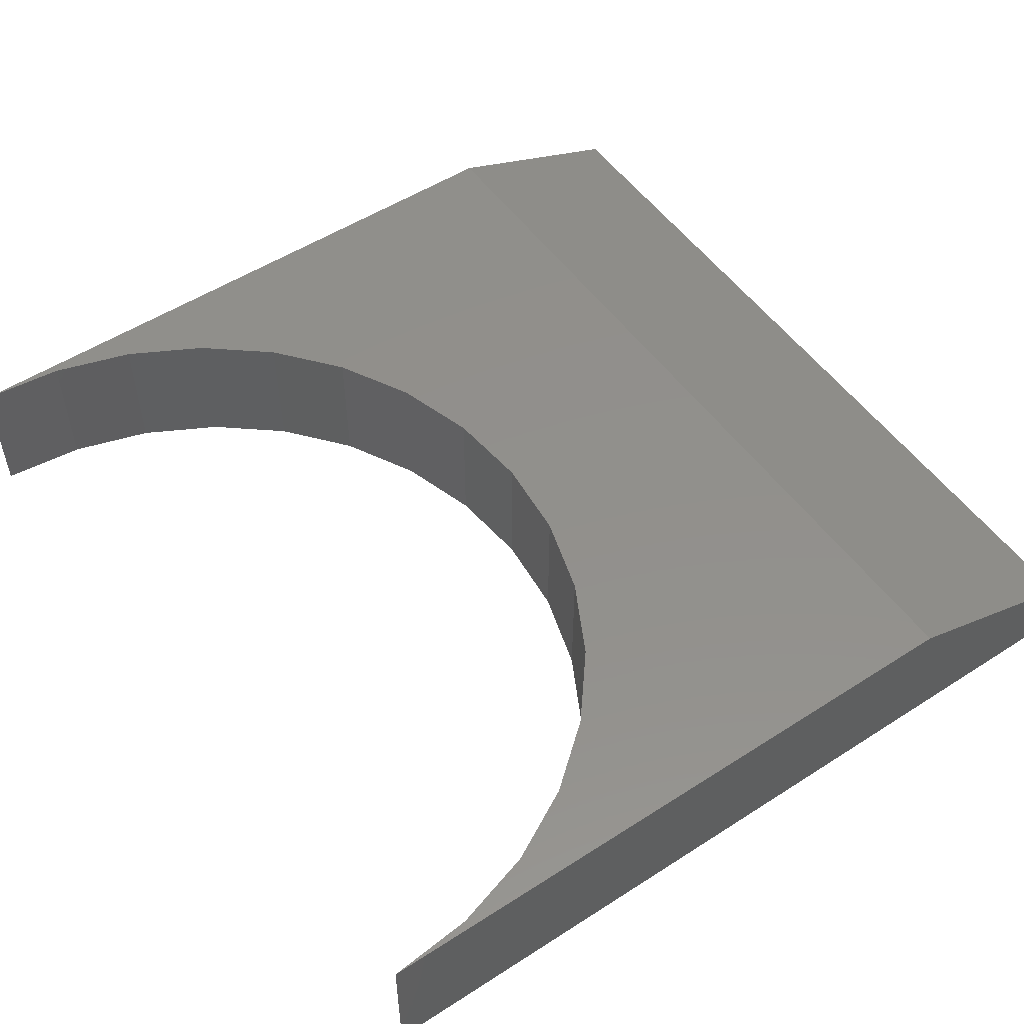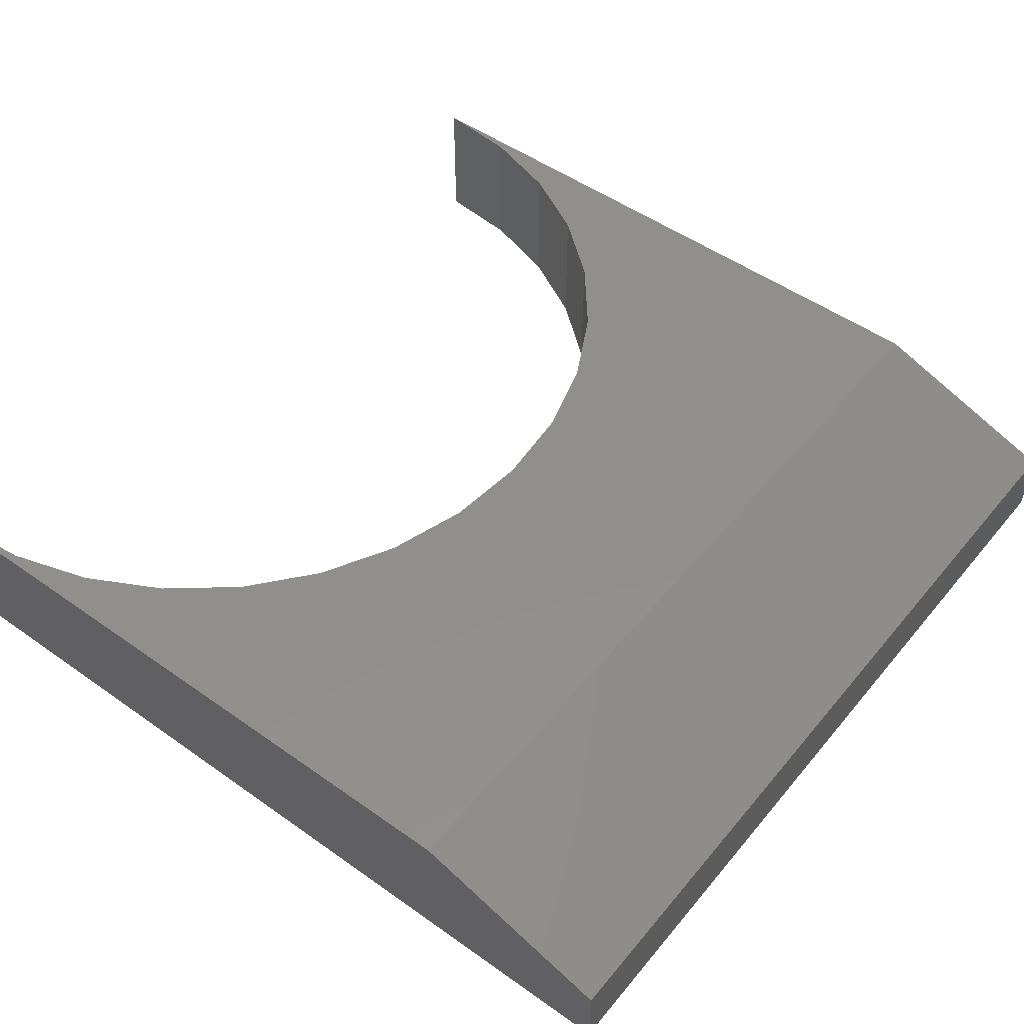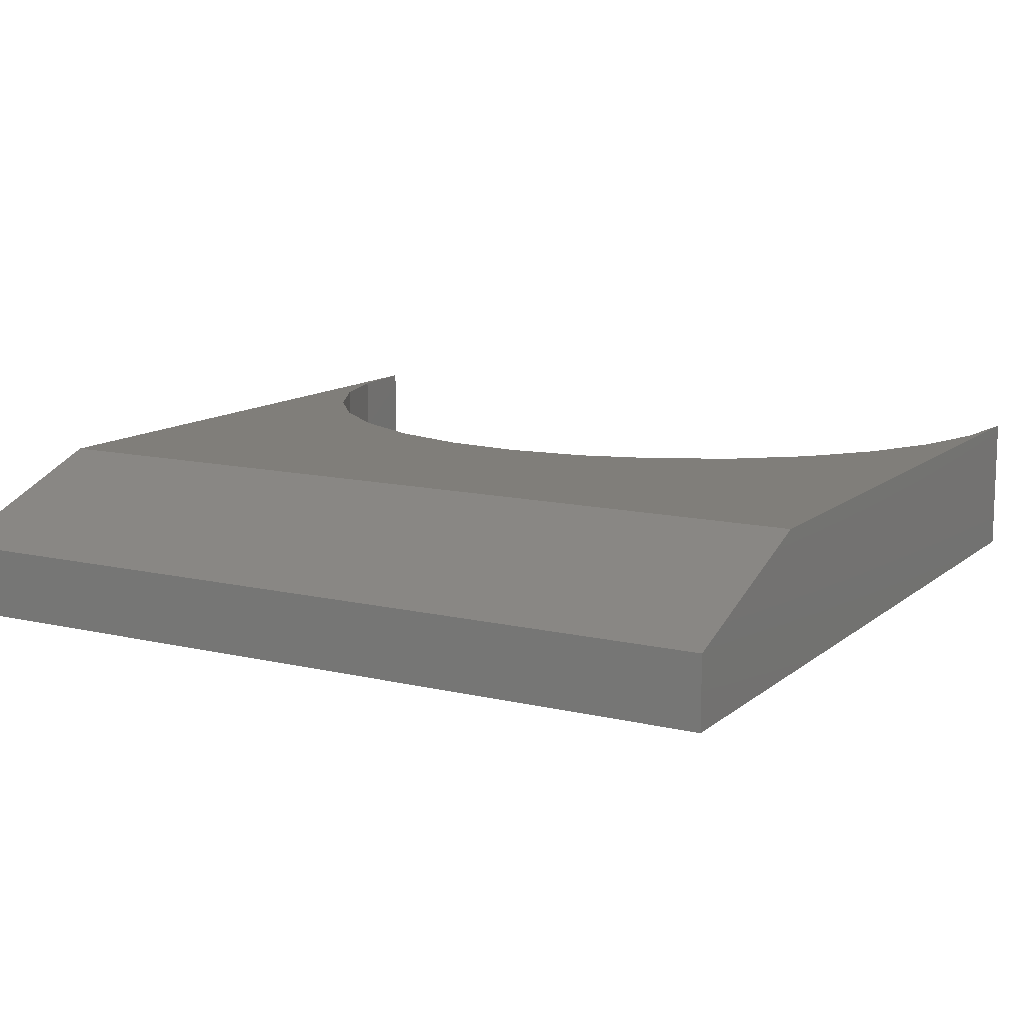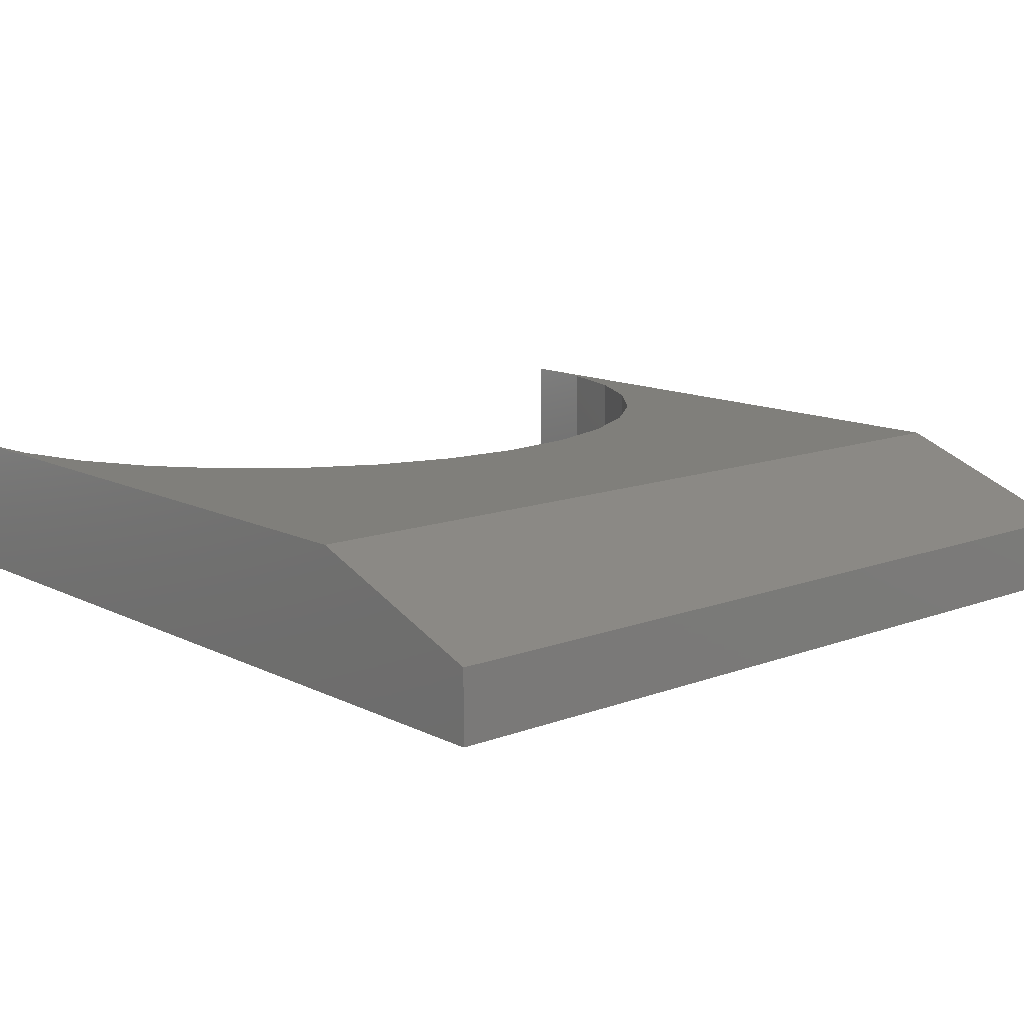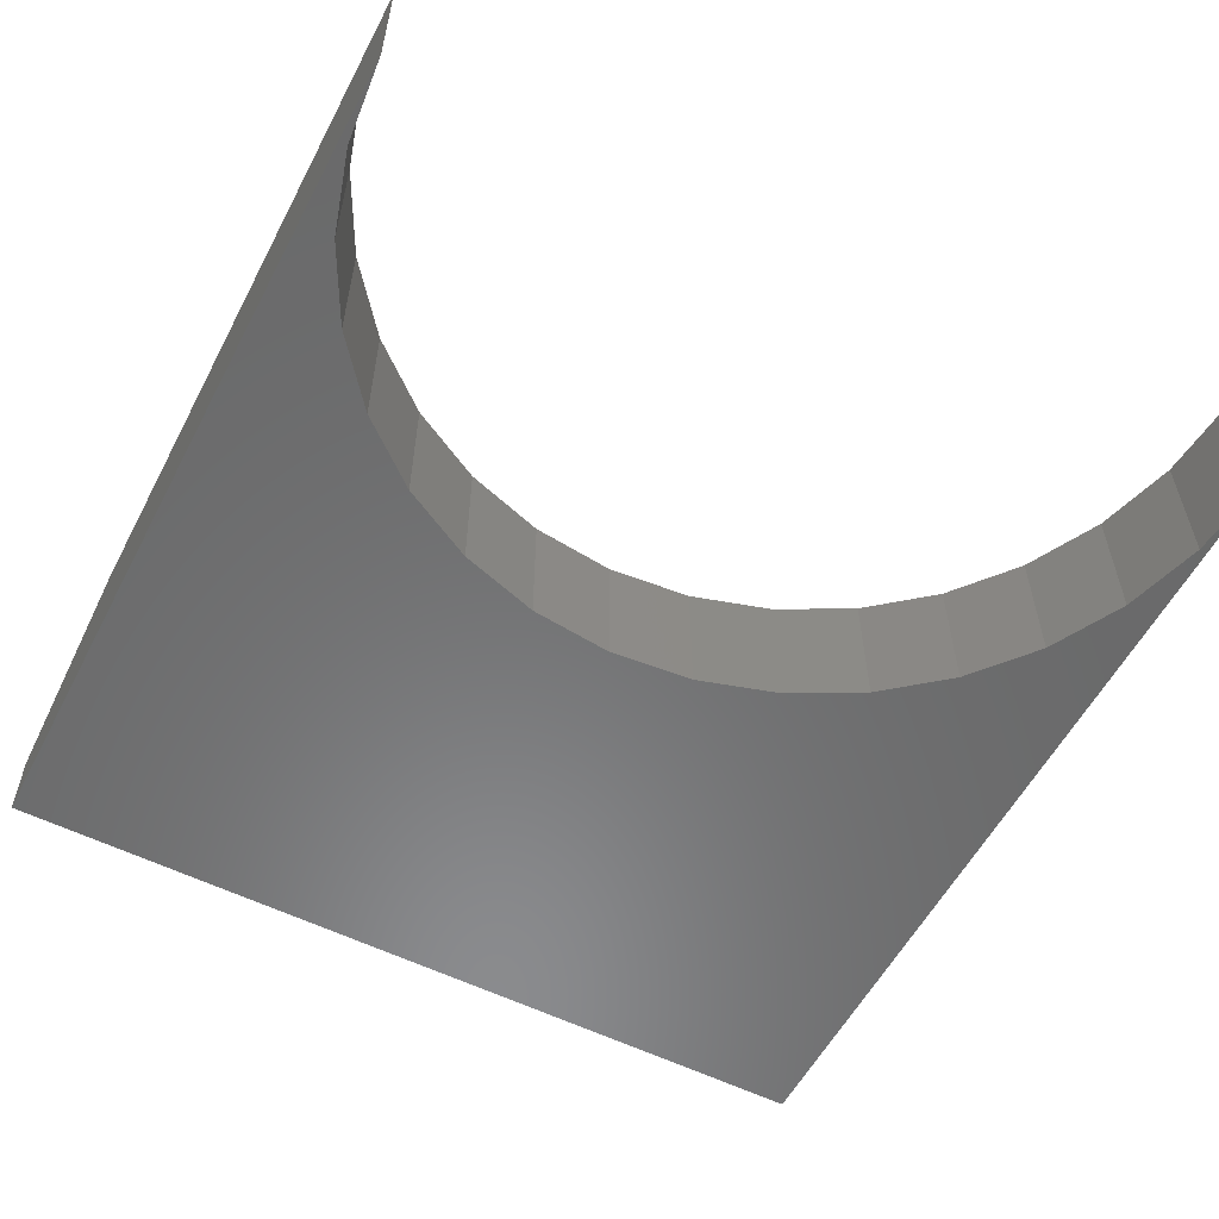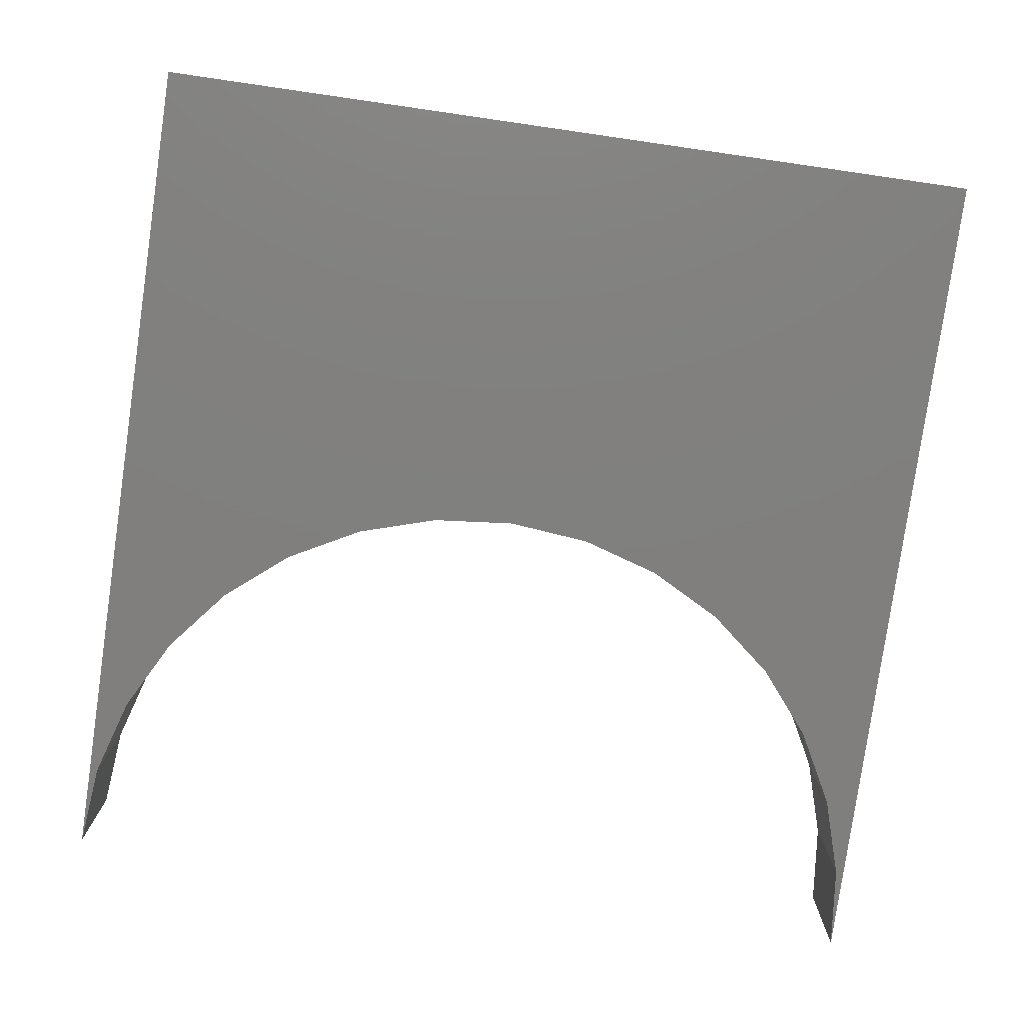
<metadata>
{"format":"stl","ext":"stl","renderer":"f3d","projection":"perspective","resolution":1024,"background":"white","views":[{"elev":52.6,"azim":55.3,"up":"+Y"},{"elev":50.3,"azim":127.9,"up":"+Y"},{"elev":12.0,"azim":-150.6,"up":"+Y"},{"elev":12.6,"azim":138.9,"up":"+Y"},{"elev":-56.6,"azim":-27.5,"up":"+Y"},{"elev":-79.8,"azim":171.8,"up":"+Y"}]}
</metadata>
<code>
# stl→obj: 40 verts, 76 faces
v 0.4531 0.0625 -0.5781
v -0.2969 0.0625 -0.5781
v 0.07812 0.0625 -0.375
v 0.1513 0.0625 -0.3678
v 0.2216 0.0625 -0.3465
v 0.2865 0.0625 -0.3118
v 0.3433 0.0625 -0.2652
v 0.3899 0.0625 -0.2083
v 0.4246 0.0625 -0.1435
v 0.4459 0.0625 -0.07316
v 0.4531 0.0625 0
v -0.2969 0.0625 6.195e-17
v -0.2897 0.0625 -0.07316
v -0.2683 0.0625 -0.1435
v -0.2337 0.0625 -0.2083
v -0.187 0.0625 -0.2652
v -0.1302 0.0625 -0.3118
v -0.06538 0.0625 -0.3465
v 0.004966 0.0625 -0.3678
v -0.2969 -0.0625 7.582e-17
v -0.2969 -0.0625 -0.75
v -0.2969 1.388e-17 -0.75
v 0.4531 -0.0625 0
v 0.4531 -0.0625 -0.75
v 0.4531 5.551e-17 -0.75
v 0.4459 -0.0625 -0.07316
v 0.4246 -0.0625 -0.1435
v 0.3899 -0.0625 -0.2083
v 0.3433 -0.0625 -0.2652
v 0.2865 -0.0625 -0.3118
v 0.2216 -0.0625 -0.3465
v 0.1513 -0.0625 -0.3678
v 0.07812 -0.0625 -0.375
v 0.004966 -0.0625 -0.3678
v -0.06538 -0.0625 -0.3465
v -0.1302 -0.0625 -0.3118
v -0.187 -0.0625 -0.2652
v -0.2337 -0.0625 -0.2083
v -0.2683 -0.0625 -0.1435
v -0.2897 -0.0625 -0.07316
f 1 2 3
f 1 3 4
f 1 4 5
f 1 5 6
f 1 6 7
f 1 7 8
f 1 8 9
f 1 9 10
f 1 10 11
f 2 12 13
f 2 13 14
f 2 14 15
f 2 15 16
f 2 16 17
f 2 17 18
f 2 18 19
f 2 19 3
f 20 12 21
f 21 12 2
f 21 2 22
f 11 23 1
f 1 23 24
f 1 24 25
f 21 22 24
f 24 22 25
f 22 2 25
f 25 2 1
f 24 23 26
f 24 26 27
f 24 27 28
f 24 28 29
f 24 29 30
f 24 30 31
f 24 31 32
f 24 32 33
f 24 33 21
f 21 33 34
f 21 34 35
f 21 35 36
f 21 36 37
f 21 37 38
f 21 38 39
f 21 39 40
f 21 40 20
f 3 32 4
f 4 32 31
f 4 31 5
f 5 31 30
f 5 30 6
f 6 30 29
f 6 29 7
f 7 29 28
f 7 28 8
f 8 28 27
f 8 27 9
f 9 27 26
f 9 26 10
f 10 26 23
f 10 23 11
f 32 3 33
f 33 3 19
f 33 19 34
f 34 19 18
f 34 18 35
f 35 18 17
f 35 17 36
f 36 17 16
f 36 16 37
f 37 16 15
f 37 15 38
f 38 15 14
f 38 14 39
f 39 14 13
f 39 13 40
f 40 13 12
f 40 12 20

</code>
